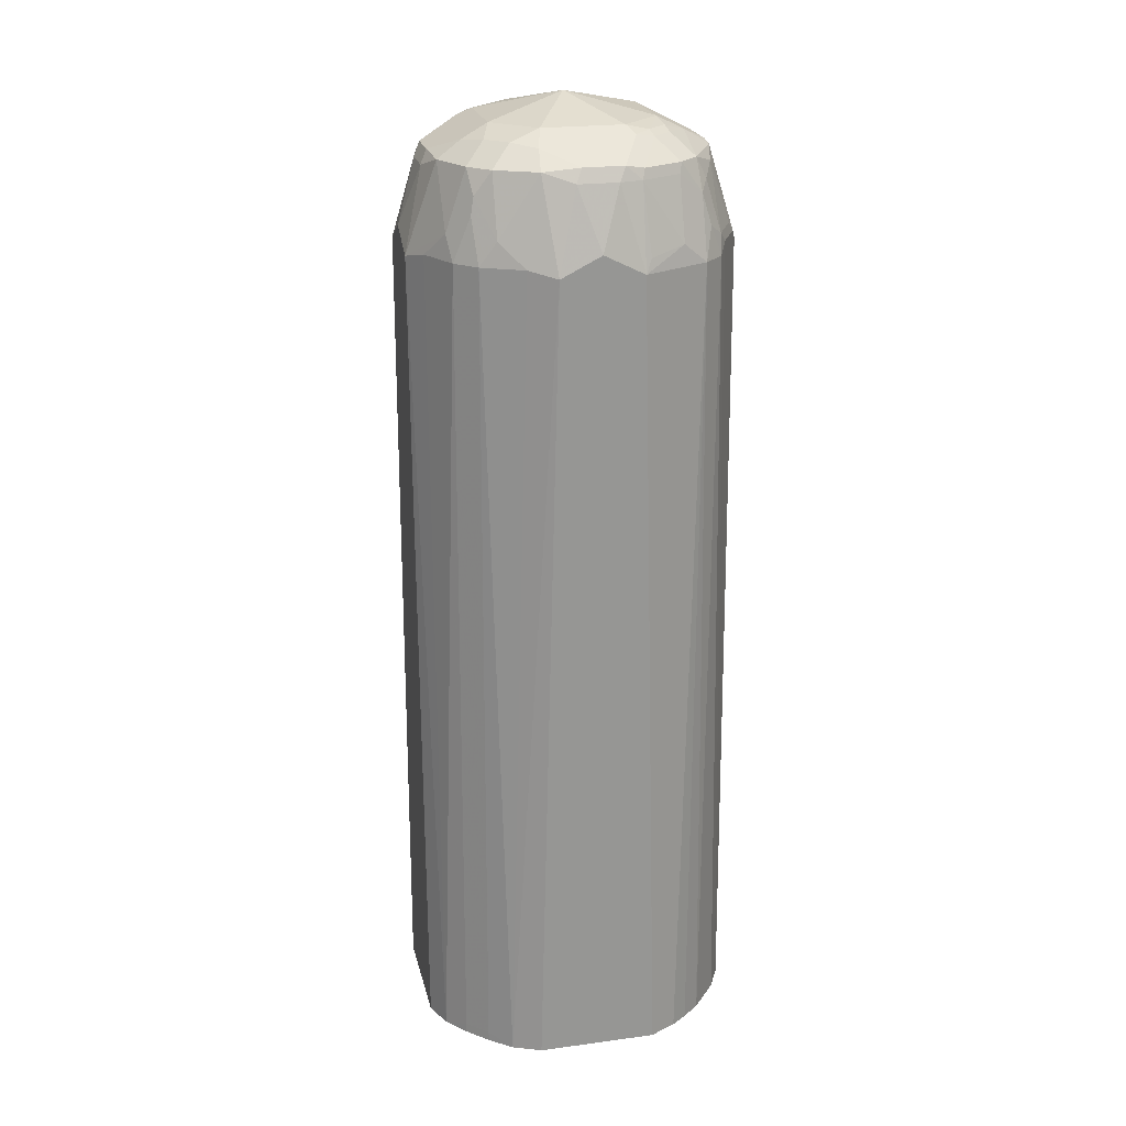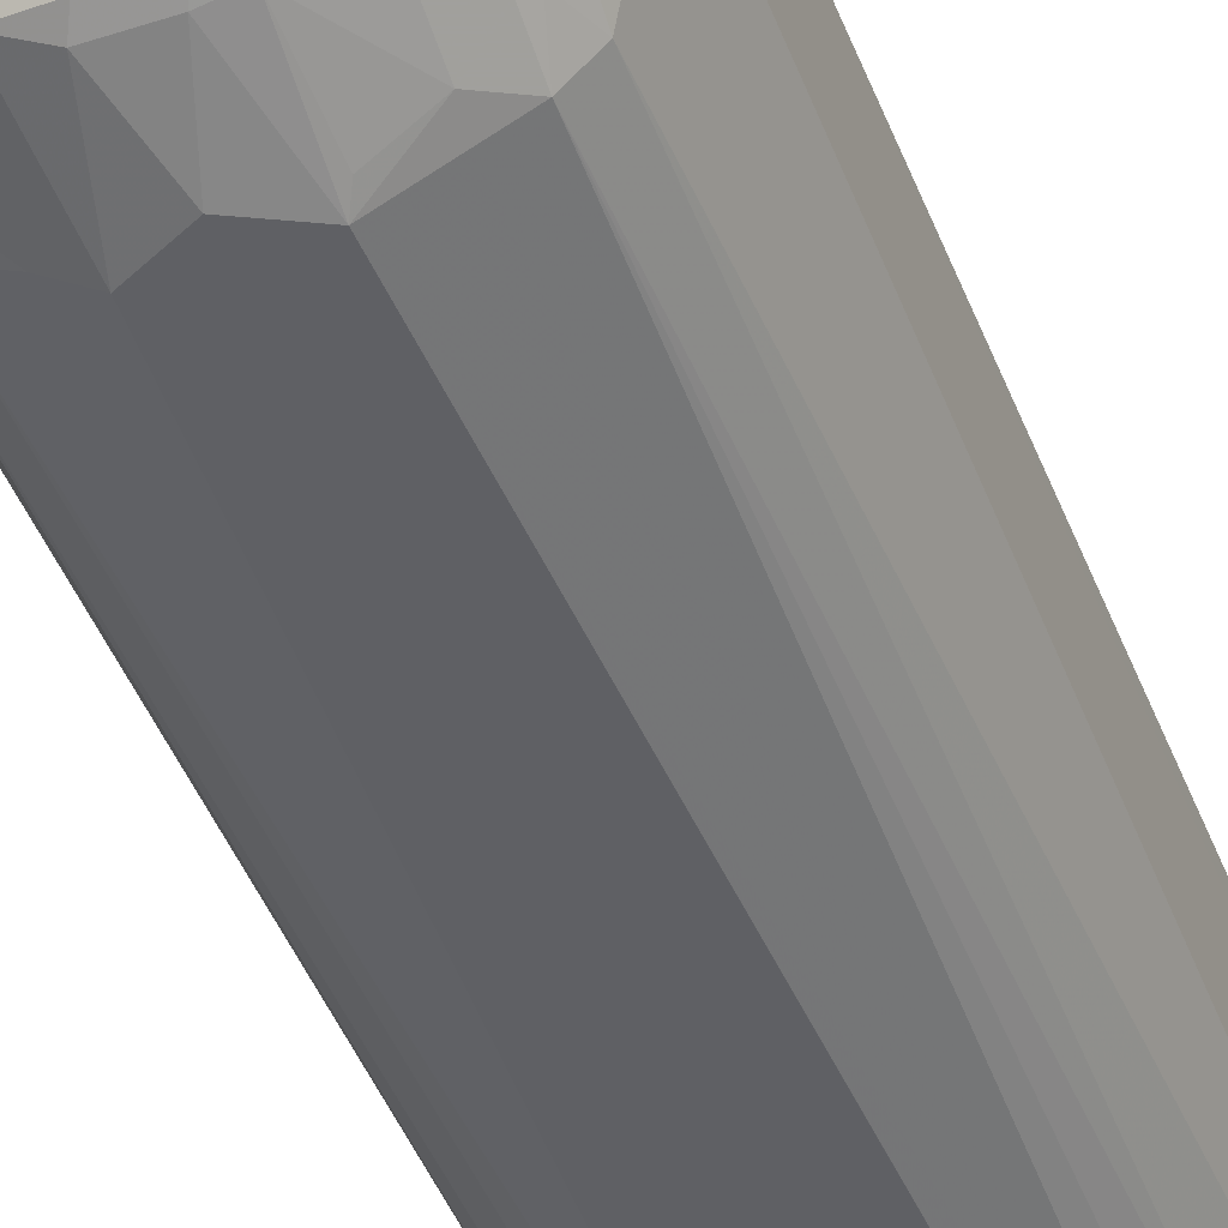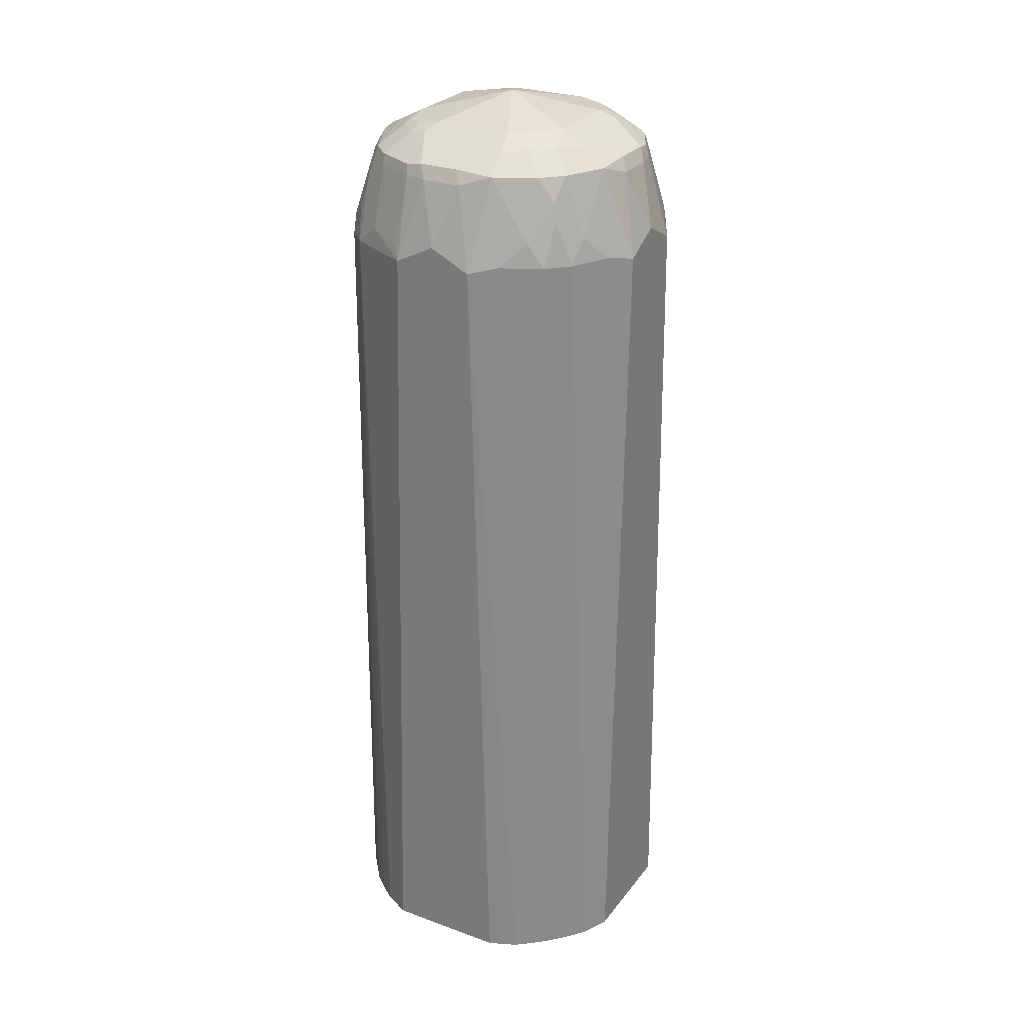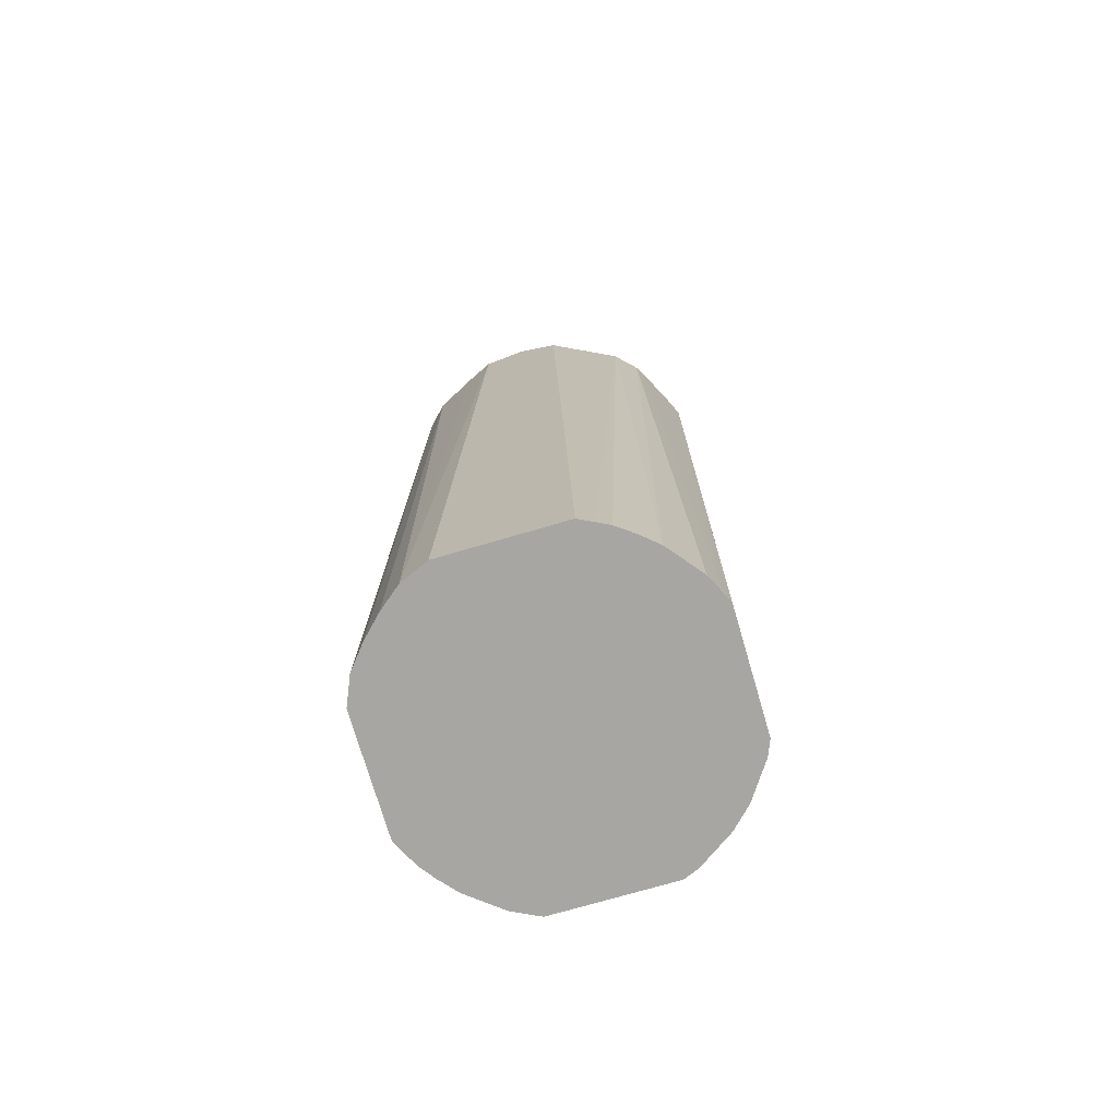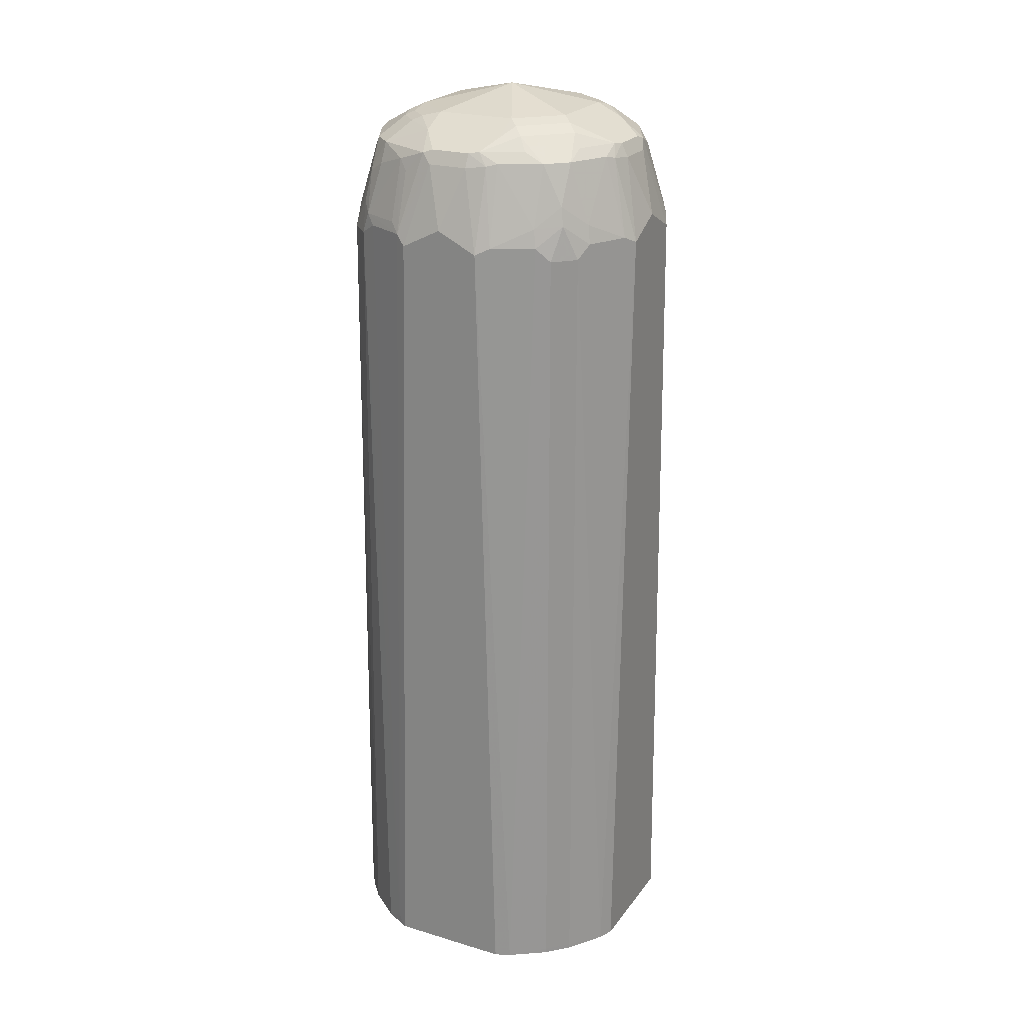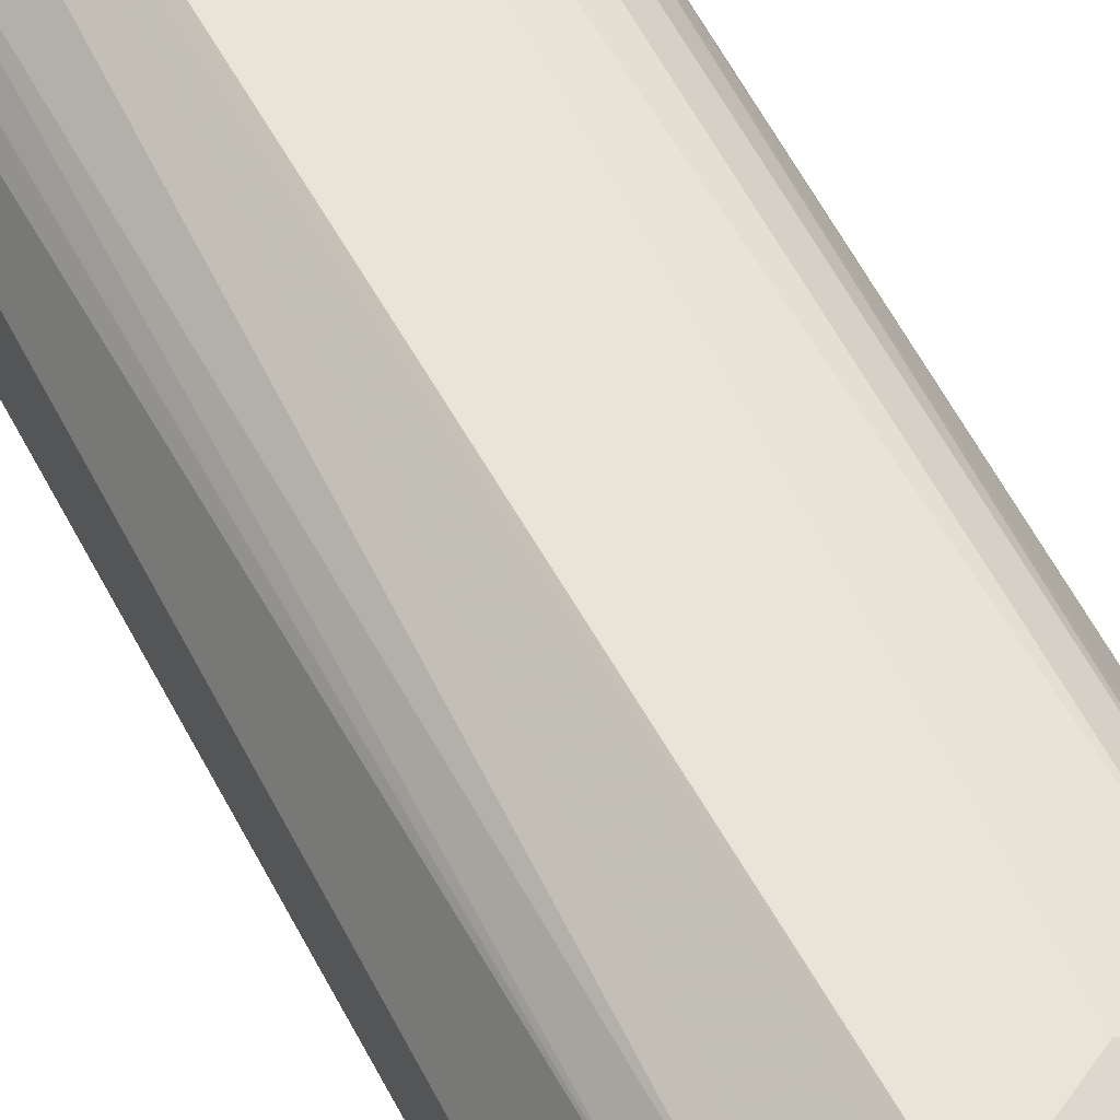
<metadata>
{"format":"obj","ext":"obj","renderer":"f3d","projection":"perspective","resolution":1024,"background":"white","views":[{"elev":22.4,"azim":167.0,"up":"+Y"},{"elev":-44.6,"azim":-159.5,"up":"+Z"},{"elev":27.1,"azim":119.3,"up":"+Y"},{"elev":-74.0,"azim":-163.7,"up":"+Y"},{"elev":22.9,"azim":-63.1,"up":"+Y"},{"elev":60.7,"azim":152.1,"up":"+Z"}]}
</metadata>
<code>
v 0.08526 0.9165 0
v 0.08526 0.9059 0.02132
v 0.08526 0.9059 -0.02132
v 0.0746 0.9485 -0.01065
v 0.0746 0.9485 0.01065
v 0.07193 0.9485 0.02263
v 0.08171 0.913 0.02485
v 0.07193 0.9165 0.04395
v 0.0746 0.9059 0.04263
v 0.08168 0.469 0.03909
v 0.08523 0.469 0.03198
v 0.08526 0.469 0.03188
v 0.07815 0.9094 -0.03552
v 0.06927 0.9219 -0.04796
v 0.06927 0.9538 -0.02664
v 0.08526 0.469 -0.02132
v 0.08523 0.469 -0.03195
v 0.07884 0.469 -0.04687
v 0.07104 0.9557 -0.007094
v 0.07104 0.9557 0.01421
v 0.06927 0.9538 0.02397
v 0.06128 0.9485 0.04395
v 0.06749 0.9059 0.05684
v 0.07814 0.469 0.04614
v 0.06749 0.9094 -0.05684
v 0.06572 0.9184 -0.05505
v 0.05684 0.9414 -0.05684
v 0.05861 0.9538 -0.04796
v 0.05684 0.9628 -0.02485
v 0.06927 0.469 -0.05861
v 0.06927 0.4743 -0.05861
v 0.06395 0.9592 -0.01065
v 0.06395 0.9592 0.01065
v 0.04263 0.9699 0.02132
v 0.04973 0.9663 0.02485
v 0.04796 0.9645 0.03464
v 0.05861 0.9538 0.04529
v 0.05684 0.9379 0.05684
v 0.05861 0.9219 0.06128
v 0.05684 0.9059 0.06749
v 0.06403 0.469 0.0638
v 0.07189 0.469 0.05463
v 0.05684 0.9094 -0.06749
v 0.05861 0.9326 -0.05861
v 0.04796 0.9538 -0.05861
v 0.05505 0.9184 -0.06572
v 0.04796 0.9219 -0.06927
v 0.04796 0.9645 -0.03729
v 0.04263 0.9699 -0.02132
v 0.05861 0.469 -0.06927
v 0.05861 0.4743 -0.06927
v 0 0.9805 0
v 0.02132 0.9699 0.04263
v 0.04263 0.9672 0.0333
v 0.03729 0.9645 0.04529
v 0.04796 0.9538 0.05595
v 0.04796 0.9432 0.06128
v 0.05328 0.9165 0.06794
v 0.04796 0.9112 0.07193
v 0.03729 0.4743 0.08259
v 0.04615 0.469 0.07815
v 0.06385 0.469 0.06398
v 0.03552 0.9094 -0.07815
v 0.04687 0.469 -0.07884
v 0.02664 0.9538 -0.06927
v 0.02485 0.9628 -0.05684
v 0.03729 0.9645 -0.04796
v 0.02132 0.9059 -0.08526
v 0.02132 0.9699 -0.04263
v -0.02132 0.9699 -0.04263
v -0.04263 0.9699 -0.02132
v -0.04263 0.9699 0.02132
v -0.02132 0.9699 0.04263
v 0.03197 0.9672 0.04395
v -0.01597 0.9566 0.06927
v 0.02132 0.9628 0.05684
v 0.02664 0.9538 0.0666
v 0.03197 0.9485 0.06794
v 0.03197 0.9165 0.07859
v 0.02664 0.9112 0.08259
v 0.03197 0.469 0.08521
v 0.03904 0.469 0.08173
v 0.02132 0.9059 0.08526
v 0.03195 0.469 -0.08523
v 0.01065 0.9485 -0.0746
v 0.007094 0.9557 -0.07104
v 0.01065 0.9592 -0.06395
v 0 0.9165 -0.08526
v 0.02132 0.469 -0.08526
v -0.0333 0.9672 -0.04263
v -0.01065 0.9592 -0.06395
v -0.01421 0.9557 -0.07104
v -0.02485 0.9663 -0.04973
v -0.04395 0.9672 -0.03197
v -0.05684 0.9628 -0.02132
v -0.06927 0.9566 0.01597
v -0.04796 0.9672 0.02664
v -0.05684 0.9628 0.02132
v -0.02664 0.9672 0.04796
v -0.02132 0.9628 0.05684
v -0.01065 0.9557 0.07104
v 0.01065 0.9557 0.07104
v 0.01065 0.9592 0.06395
v -0.03197 0.9632 0.05328
v -0.03729 0.9566 0.05861
v -0.02664 0.9512 0.06927
v -0.02132 0.9498 0.07193
v 0.01597 0.9538 0.07193
v 0.02664 0.9432 0.07193
v 0.01065 0.9485 0.0746
v 0.02132 0.469 0.08526
v 0 0.9165 0.08526
v -0.01065 0.9485 -0.0746
v -0.02132 0.9059 -0.08526
v -0.03188 0.469 -0.08526
v -0.03464 0.9645 -0.04796
v -0.02263 0.9485 -0.07193
v -0.02397 0.9538 -0.06927
v -0.04529 0.9645 -0.03729
v -0.06395 0.9592 -0.01065
v -0.05595 0.9538 -0.04796
v -0.0666 0.9538 -0.02664
v -0.07193 0.9538 -0.01597
v -0.07104 0.9557 -0.01065
v -0.05861 0.9566 0.03729
v -0.05328 0.9632 0.03197
v -0.07104 0.9557 0.01065
v -0.07193 0.9498 0.02132
v -0.06927 0.9512 0.02664
v -0.04263 0.9632 0.04263
v -0.01065 0.9485 0.0746
v -0.04796 0.9512 0.05861
v -0.04796 0.9192 0.06927
v -0.02841 0.9094 0.08171
v -0.02132 0.9059 0.08526
v -0.02132 0.469 0.08526
v -0.04263 0.9059 -0.0746
v -0.04395 0.9165 -0.07193
v -0.02485 0.913 -0.08171
v -0.03198 0.469 -0.08523
v -0.03903 0.469 -0.08171
v -0.04529 0.9538 -0.05861
v -0.04395 0.9485 -0.06128
v -0.05684 0.9379 -0.05684
v -0.06128 0.9432 -0.04796
v -0.06794 0.9485 -0.03197
v -0.07193 0.9432 -0.02664
v -0.08259 0.9112 -0.02664
v -0.0746 0.9485 -0.01065
v -0.05861 0.9512 0.04796
v -0.0746 0.9485 0.01065
v -0.08526 0.9059 0.02132
v -0.08171 0.9094 0.02841
v -0.06927 0.9192 0.04796
v -0.05861 0.9299 0.05861
v -0.06039 0.9201 0.06039
v -0.04973 0.9094 0.07104
v -0.04003 0.469 0.08194
v -0.03215 0.469 0.08516
v -0.03197 0.469 0.08523
v -0.05684 0.9059 -0.06749
v -0.04614 0.469 -0.07814
v -0.06128 0.9219 -0.05861
v -0.06794 0.9165 -0.05328
v -0.07859 0.9165 -0.03197
v -0.07193 0.9112 -0.04796
v -0.08259 0.4743 -0.03729
v -0.08526 0.9059 -0.02132
v -0.08526 0.9165 0
v -0.08526 0.469 0.02132
v -0.08523 0.469 0.03197
v -0.08516 0.469 0.03215
v -0.08194 0.469 0.04003
v -0.07104 0.9094 0.04973
v -0.06749 0.9023 0.05684
v -0.05684 0.9023 0.06749
v -0.05861 0.4716 0.06927
v -0.05861 0.469 0.06927
v -0.06749 0.9059 -0.05684
v -0.05463 0.469 -0.07189
v -0.0638 0.469 -0.06403
v -0.07815 0.469 -0.04615
v -0.08168 0.469 -0.03909
v -0.08521 0.469 -0.03197
v -0.08526 0.469 -0.02132
v -0.06927 0.469 0.05861
v -0.06927 0.4716 0.05861
v -0.06398 0.469 -0.06385
f 1 2 12
f 97 130 99
f 97 126 130
f 96 150 125
f 96 129 150
f 96 128 129
f 96 127 128
f 96 124 127
f 96 120 124
f 96 97 98
f 96 126 97
f 96 125 126
f 95 124 120
f 95 123 124
f 95 122 123
f 95 121 122
f 95 119 121
f 95 120 96
f 94 119 95
f 92 118 116
f 99 130 104
f 92 117 118
f 101 107 131
f 101 110 102
f 116 142 121
f 116 118 142
f 114 141 137
f 114 140 141
f 114 115 140
f 114 139 117
f 114 138 139
f 114 137 138
f 113 114 117
f 112 131 135
f 110 131 112
f 107 135 131
f 107 134 135
f 106 134 107
f 106 133 134
f 106 132 133
f 104 132 105
f 104 130 132
f 102 110 108
f 101 131 110
f 92 113 117
f 92 116 93
f 90 119 94
f 75 106 107
f 75 132 106
f 75 105 132
f 75 104 105
f 75 99 104
f 75 100 99
f 75 103 76
f 75 102 103
f 75 101 102
f 73 100 75
f 73 99 100
f 72 98 97
f 72 96 98
f 72 99 73
f 72 97 99
f 71 96 72
f 71 95 96
f 71 94 95
f 71 90 94
f 75 107 101
f 76 103 102
f 76 102 108
f 76 108 77
f 90 116 119
f 90 93 116
f 88 114 113
f 86 91 87
f 86 92 91
f 85 88 113
f 85 92 86
f 85 113 92
f 83 136 111
f 116 121 119
f 83 135 136
f 83 110 112
f 81 83 111
f 80 110 83
f 80 108 110
f 80 109 108
f 78 80 79
f 78 109 80
f 78 108 109
f 77 108 78
f 83 112 135
f 117 143 118
f 117 139 138
f 117 138 143
f 156 176 157
f 156 175 176
f 156 174 175
f 154 156 155
f 154 174 156
f 153 174 154
f 153 173 174
f 152 173 153
f 152 172 173
f 152 171 172
f 152 170 171
f 152 185 170
f 152 168 185
f 152 169 168
f 151 169 152
f 150 154 155
f 149 169 151
f 149 168 169
f 148 168 149
f 157 176 158
f 158 177 178
f 158 176 177
f 161 179 163
f 179 188 182
f 177 186 178
f 177 187 186
f 175 177 176
f 175 187 177
f 173 175 174
f 173 187 175
f 173 186 187
f 168 184 185
f 148 167 168
f 167 179 182
f 167 183 184
f 167 182 183
f 166 179 167
f 164 179 166
f 163 179 164
f 161 188 179
f 161 181 188
f 161 180 181
f 161 162 180
f 167 184 168
f 70 93 90
f 148 166 167
f 148 165 164
f 129 154 150
f 129 153 154
f 128 152 153
f 128 151 152
f 127 151 128
f 126 150 130
f 125 150 126
f 124 151 127
f 124 149 151
f 123 149 124
f 123 148 149
f 123 147 148
f 123 146 147
f 122 146 123
f 121 146 122
f 121 145 146
f 121 144 145
f 121 142 144
f 118 143 142
f 130 150 132
f 132 150 155
f 132 155 133
f 133 156 157
f 146 148 147
f 146 165 148
f 146 164 165
f 145 164 146
f 144 164 145
f 144 163 164
f 144 161 163
f 142 143 144
f 141 162 161
f 148 164 166
f 138 144 143
f 137 141 161
f 137 161 138
f 135 160 136
f 135 159 160
f 135 158 159
f 134 158 135
f 134 157 158
f 133 155 156
f 133 157 134
f 138 161 144
f 70 92 93
f 128 153 129
f 70 90 71
f 10 17 16
f 10 18 17
f 10 30 18
f 10 50 30
f 10 64 50
f 10 84 64
f 10 89 84
f 10 115 89
f 10 140 115
f 10 141 140
f 10 162 141
f 10 180 162
f 10 181 180
f 10 188 181
f 10 182 188
f 10 183 182
f 10 184 183
f 10 185 184
f 10 170 185
f 10 16 12
f 10 171 170
f 10 12 11
f 13 18 25
f 22 37 38
f 21 36 37
f 21 37 22
f 20 36 21
f 20 35 36
f 20 34 35
f 20 33 34
f 19 33 20
f 19 32 33
f 19 29 32
f 18 31 25
f 18 30 31
f 15 29 19
f 15 28 29
f 14 28 15
f 14 27 28
f 14 26 27
f 14 25 26
f 13 25 14
f 10 23 24
f 10 172 171
f 10 173 172
f 10 186 173
f 3 18 13
f 3 17 18
f 3 16 17
f 3 15 4
f 3 14 15
f 3 13 14
f 2 11 12
f 2 10 11
f 2 9 10
f 2 8 9
f 2 7 8
f 2 6 7
f 2 5 6
f 1 5 2
f 1 4 5
f 1 3 4
f 1 16 3
f 1 12 16
f 70 91 92
f 4 15 19
f 4 19 20
f 4 20 5
f 5 20 6
f 10 178 186
f 10 158 178
f 10 159 158
f 10 160 159
f 10 136 160
f 10 111 136
f 10 82 81
f 10 61 82
f 10 62 61
f 23 38 39
f 10 41 62
f 10 24 42
f 9 23 10
f 8 38 23
f 8 22 38
f 8 23 9
f 6 8 7
f 6 22 8
f 6 21 22
f 6 20 21
f 10 42 41
f 23 39 40
f 10 81 111
f 23 62 41
f 56 76 77
f 56 78 57
f 56 77 78
f 55 76 56
f 55 74 76
f 53 76 74
f 53 75 76
f 53 73 75
f 53 74 54
f 52 73 53
f 52 72 73
f 52 71 72
f 52 70 71
f 52 69 70
f 50 64 51
f 49 69 52
f 48 69 49
f 48 67 69
f 47 68 65
f 57 78 58
f 58 79 80
f 58 80 59
f 58 78 79
f 69 91 70
f 23 40 62
f 69 87 91
f 68 114 88
f 68 115 114
f 68 89 115
f 68 84 89
f 68 88 85
f 66 69 67
f 47 63 68
f 66 87 69
f 65 68 85
f 65 86 66
f 65 85 86
f 64 84 68
f 63 64 68
f 60 83 81
f 60 80 83
f 60 82 61
f 60 81 82
f 66 86 87
f 45 47 65
f 59 80 60
f 45 65 66
f 32 34 33
f 32 49 34
f 30 51 31
f 30 50 51
f 29 49 32
f 29 48 49
f 28 48 29
f 28 67 48
f 27 47 45
f 34 49 52
f 27 46 47
f 27 45 28
f 26 44 27
f 25 51 43
f 25 31 51
f 25 44 26
f 25 43 44
f 45 66 67
f 23 42 24
f 23 41 42
f 27 44 46
f 34 52 53
f 28 45 67
f 34 54 35
f 43 46 44
f 34 53 54
f 43 47 46
f 43 63 47
f 40 61 62
f 40 60 61
f 43 64 63
f 43 51 64
f 40 58 59
f 39 58 40
f 38 58 39
f 40 59 60
f 38 57 58
f 38 56 57
f 37 56 38
f 36 56 37
f 36 55 56
f 36 74 55
f 36 54 74
f 35 54 36

</code>
